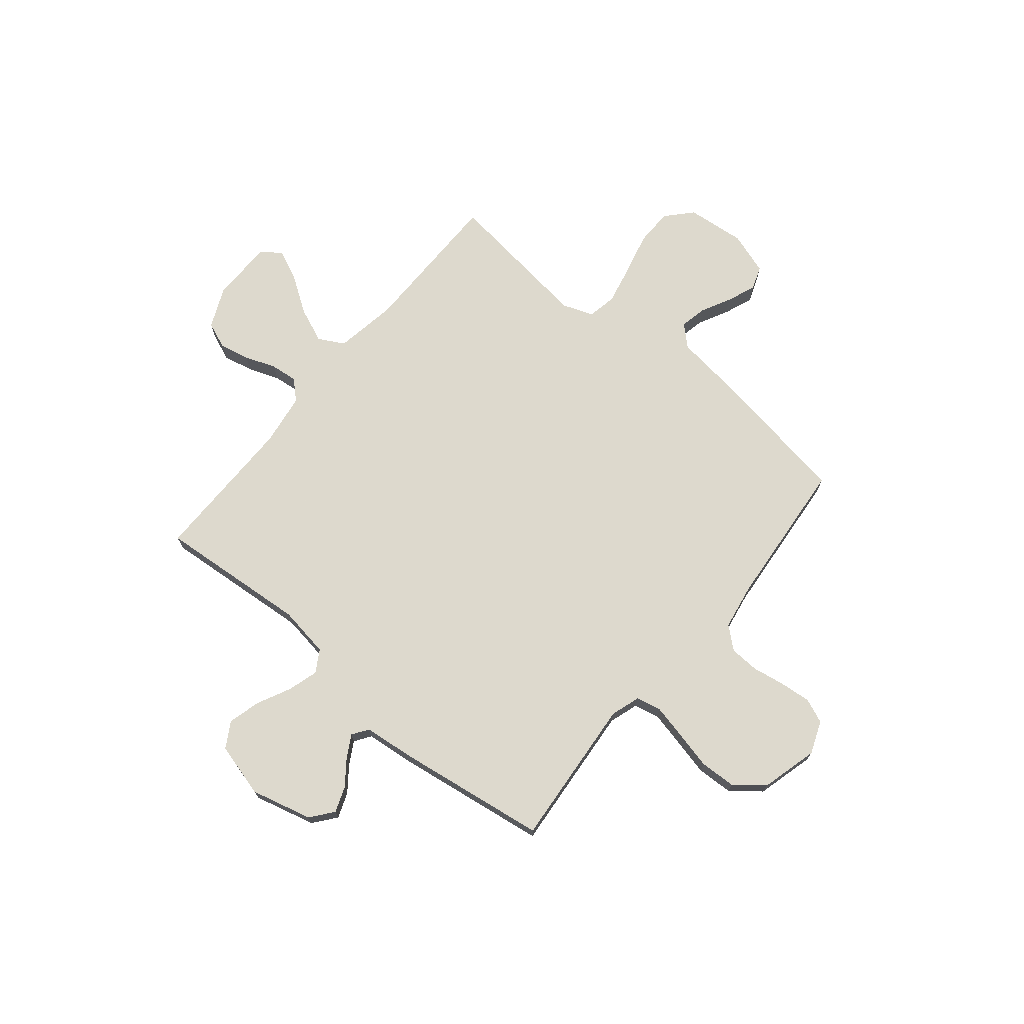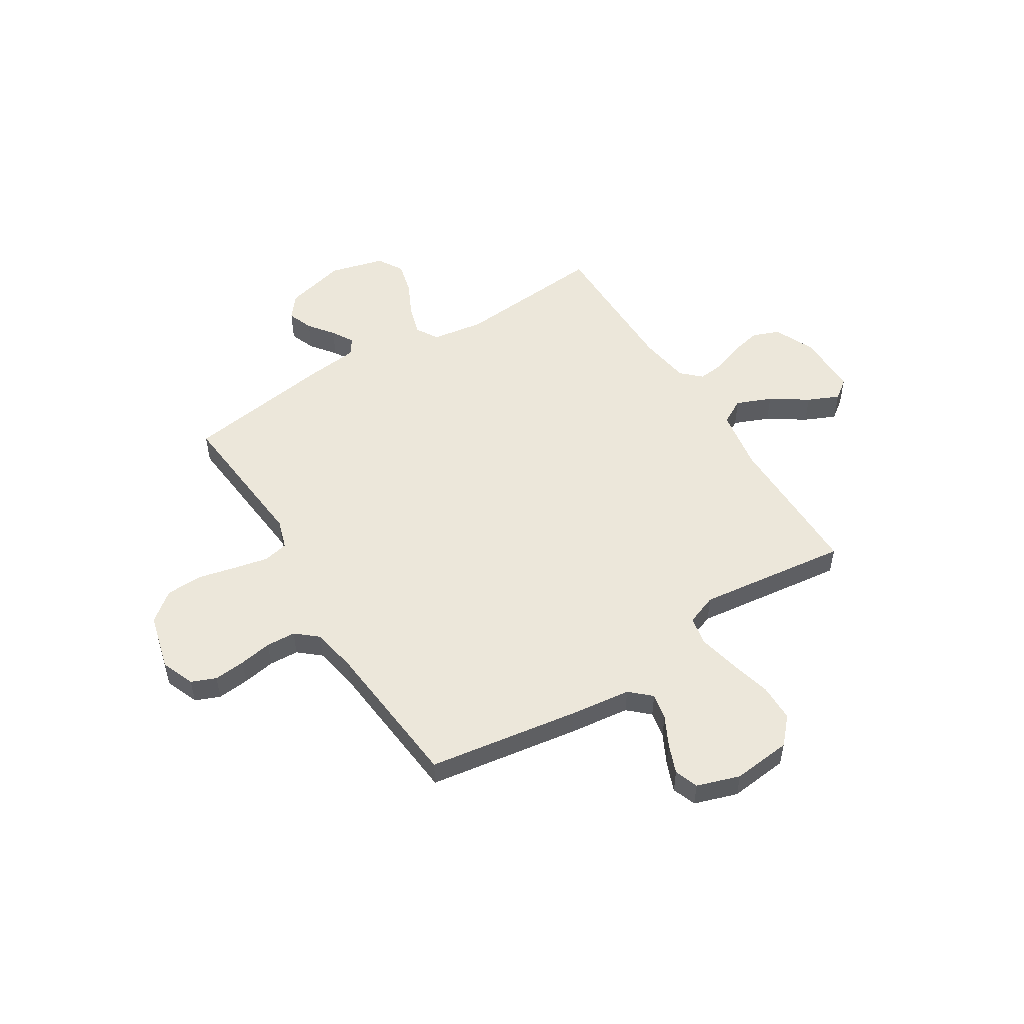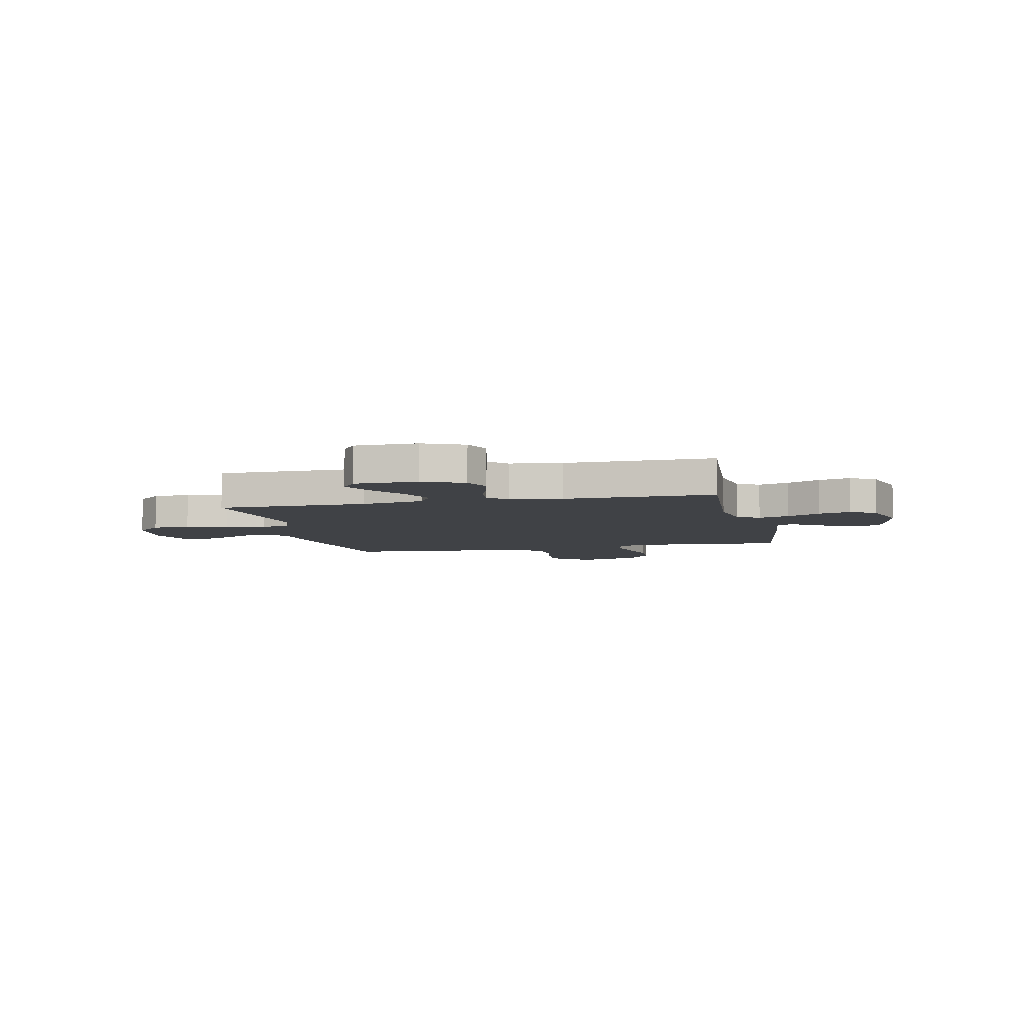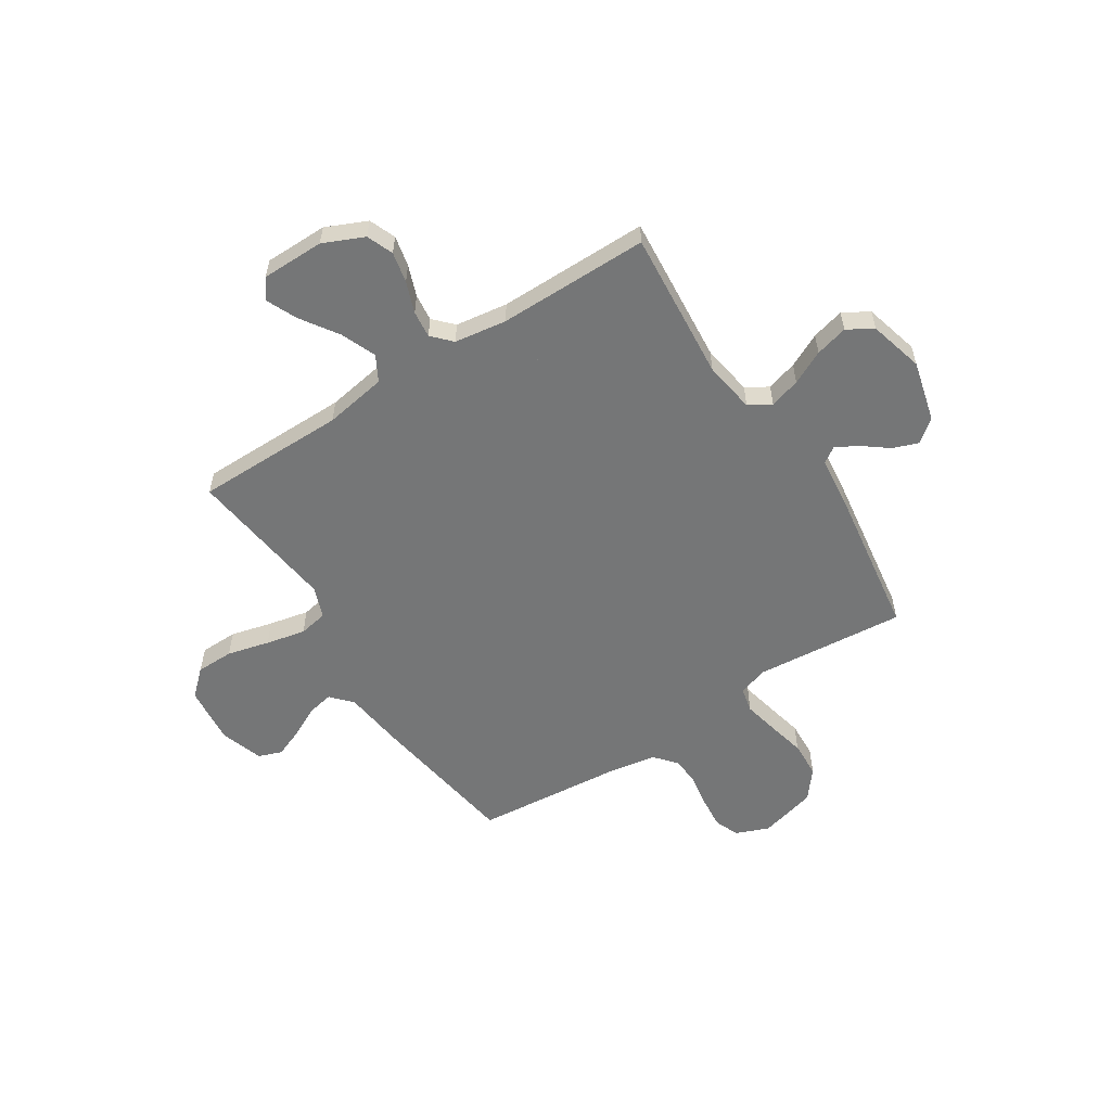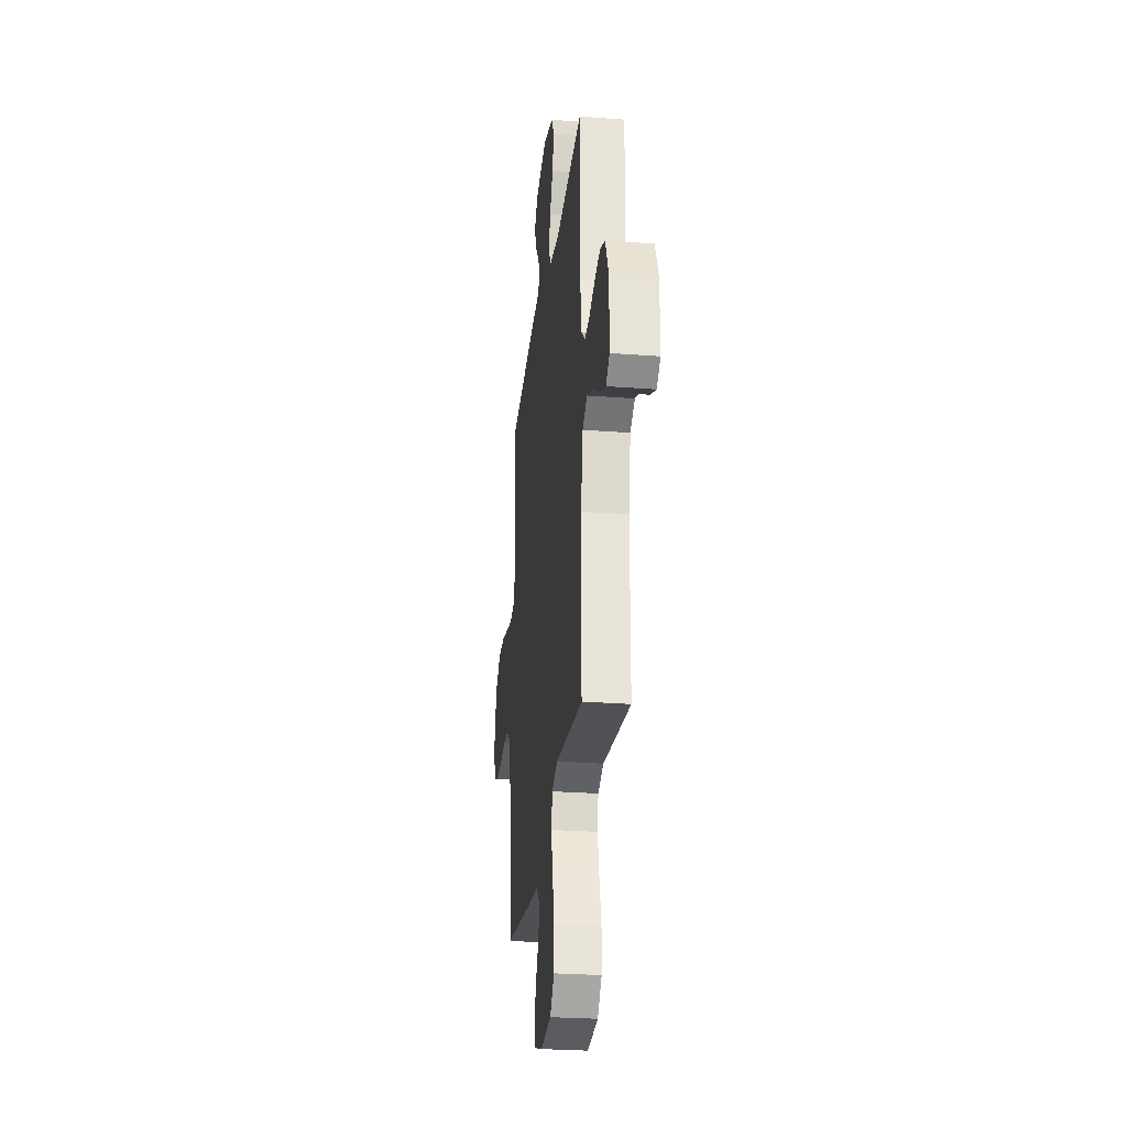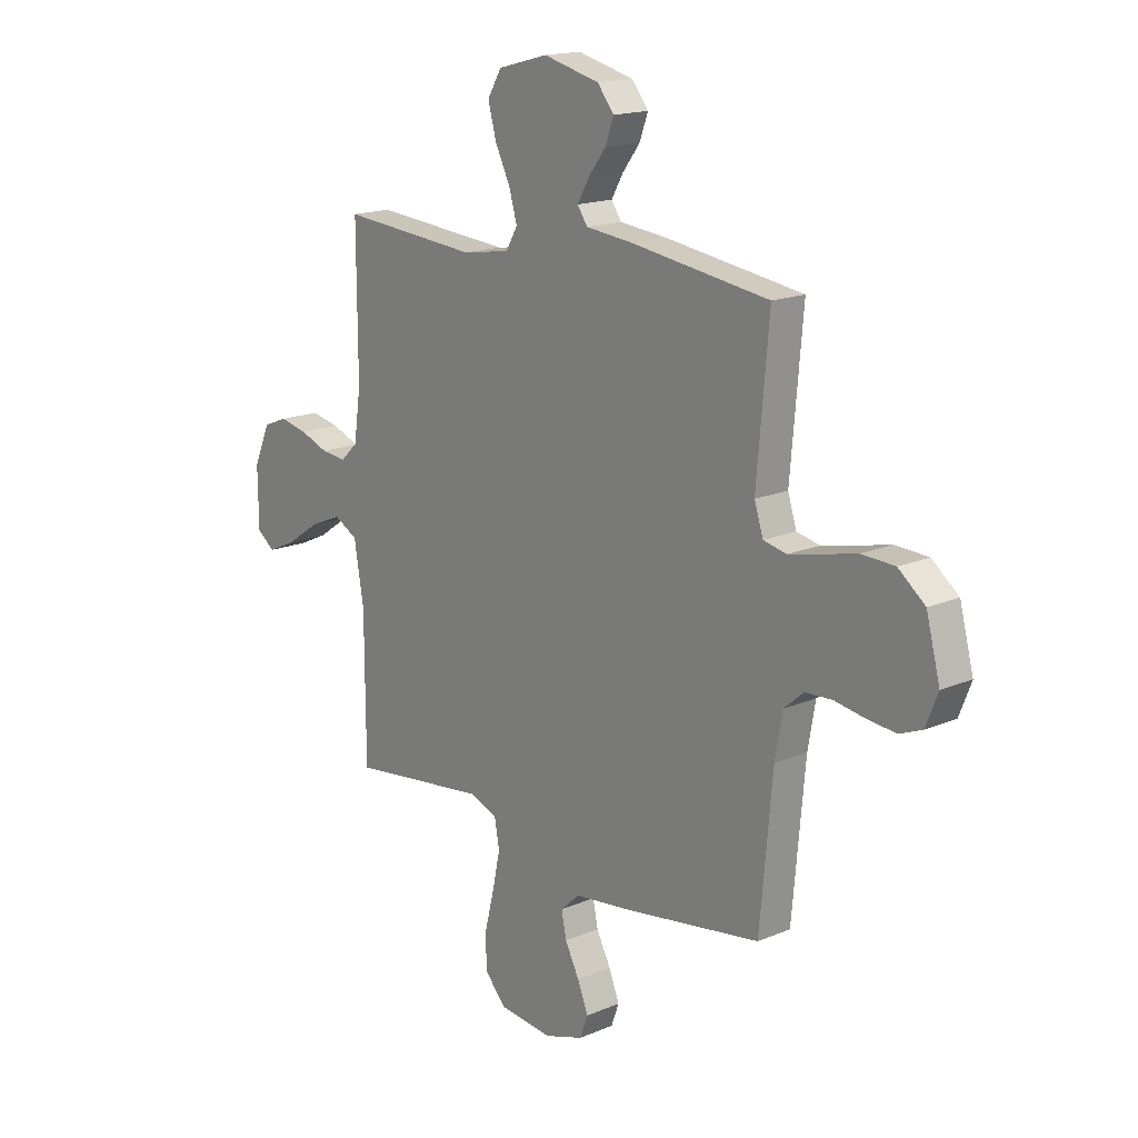
<metadata>
{"format":"obj","ext":"obj","renderer":"f3d","projection":"perspective","resolution":1024,"background":"white","views":[{"elev":71.9,"azim":39.6,"up":"+Y"},{"elev":52.0,"azim":147.9,"up":"+Y"},{"elev":-6.3,"azim":-77.1,"up":"+Y"},{"elev":-56.7,"azim":-57.3,"up":"+Y"},{"elev":-27.2,"azim":-96.7,"up":"+Z"},{"elev":16.6,"azim":49.2,"up":"+Z"}]}
</metadata>
<code>
v -0.5 0.07 -0.5
v -0.501 0.07 -0.2
v -0.522 0.07 -0.076
v -0.573 0.07 -0.048
v -0.643 0.07 -0.077
v -0.716 0.07 -0.126
v -0.778 0.07 -0.154
v -0.817 0.07 -0.125
v -0.818 0.07 0
v -0.782 0.07 0.081
v -0.729 0.07 0.102
v -0.668 0.07 0.089
v -0.606 0.07 0.066
v -0.552 0.07 0.06
v -0.514 0.07 0.096
v -0.499 0.07 0.2
v -0.5 0.07 0.5
v -0.2 0.07 0.475
v -0.097 0.07 0.491
v -0.071 0.07 0.535
v -0.089 0.07 0.596
v -0.122 0.07 0.663
v -0.139 0.07 0.728
v -0.109 0.07 0.779
v 0 0.07 0.808
v 0.122 0.07 0.777
v 0.158 0.07 0.732
v 0.139 0.07 0.681
v 0.101 0.07 0.631
v 0.076 0.07 0.587
v 0.098 0.07 0.555
v 0.2 0.07 0.544
v 0.5 0.07 0.5
v 0.474 0.07 0.2
v 0.493 0.07 0.141
v 0.543 0.07 0.13
v 0.611 0.07 0.145
v 0.688 0.07 0.163
v 0.76 0.07 0.16
v 0.818 0.07 0.114
v 0.848 0.07 0
v 0.822 0.07 -0.066
v 0.773 0.07 -0.086
v 0.71 0.07 -0.08
v 0.645 0.07 -0.069
v 0.586 0.07 -0.072
v 0.543 0.07 -0.109
v 0.527 0.07 -0.2
v 0.5 0.07 -0.5
v 0.2 0.07 -0.546
v 0.078 0.07 -0.561
v 0.037 0.07 -0.599
v 0.048 0.07 -0.652
v 0.079 0.07 -0.712
v 0.102 0.07 -0.77
v 0.085 0.07 -0.817
v 0 0.07 -0.845
v -0.117 0.07 -0.833
v -0.164 0.07 -0.782
v -0.165 0.07 -0.707
v -0.144 0.07 -0.623
v -0.127 0.07 -0.544
v -0.138 0.07 -0.486
v -0.2 0.07 -0.463
v -0.5 0 -0.5
v -0.501 0 -0.2
v -0.522 0 -0.076
v -0.573 0 -0.048
v -0.643 0 -0.077
v -0.716 0 -0.126
v -0.778 0 -0.154
v -0.817 0 -0.125
v -0.818 0 0
v -0.782 0 0.081
v -0.729 0 0.102
v -0.668 0 0.089
v -0.606 0 0.066
v -0.552 0 0.06
v -0.514 0 0.096
v -0.499 0 0.2
v -0.5 0 0.5
v -0.2 0 0.475
v -0.097 0 0.491
v -0.071 0 0.535
v -0.089 0 0.596
v -0.122 0 0.663
v -0.139 0 0.728
v -0.109 0 0.779
v 0 0 0.808
v 0.122 0 0.777
v 0.158 0 0.732
v 0.139 0 0.681
v 0.101 0 0.631
v 0.076 0 0.587
v 0.098 0 0.555
v 0.2 0 0.544
v 0.5 0 0.5
v 0.474 0 0.2
v 0.493 0 0.141
v 0.543 0 0.13
v 0.611 0 0.145
v 0.688 0 0.163
v 0.76 0 0.16
v 0.818 0 0.114
v 0.848 0 0
v 0.822 0 -0.066
v 0.773 0 -0.086
v 0.71 0 -0.08
v 0.645 0 -0.069
v 0.586 0 -0.072
v 0.543 0 -0.109
v 0.527 0 -0.2
v 0.5 0 -0.5
v 0.2 0 -0.546
v 0.078 0 -0.561
v 0.037 0 -0.599
v 0.048 0 -0.652
v 0.079 0 -0.712
v 0.102 0 -0.77
v 0.085 0 -0.817
v 0 0 -0.845
v -0.117 0 -0.833
v -0.164 0 -0.782
v -0.165 0 -0.707
v -0.144 0 -0.623
v -0.127 0 -0.544
v -0.138 0 -0.486
v -0.2 0 -0.463
f 59 60 61
f 58 59 61
f 57 58 61
f 56 57 61
f 55 56 61
f 54 55 61
f 53 54 61
f 52 53 61 62
f 51 52 62 63
f 51 63 64
f 50 51 64
f 49 50 64
f 48 49 64
f 43 44 45
f 42 43 45
f 41 42 45
f 40 41 45
f 39 40 45
f 38 39 45
f 37 38 45
f 36 37 45 46
f 35 36 46 47
f 31 32 33 34
f 64 1 2
f 48 64 2
f 47 48 2
f 35 47 2
f 34 35 2
f 31 34 2
f 27 28 29
f 26 27 29
f 25 26 29
f 24 25 29
f 23 24 29
f 22 23 29
f 21 22 29
f 16 17 18
f 15 16 18 19
f 14 15 19
f 11 12 13
f 10 11 13
f 9 10 13
f 8 9 13
f 7 8 13
f 6 7 13
f 5 6 13
f 4 5 13 14
f 3 4 14 19
f 2 3 19
f 31 2 19
f 30 31 19
f 20 21 29 30
f 19 20 30
f 125 124 123
f 125 123 122
f 125 122 121
f 125 121 120
f 125 120 119
f 125 119 118
f 125 118 117
f 126 125 117 116
f 127 126 116 115
f 128 127 115
f 128 115 114
f 128 114 113
f 128 113 112
f 109 108 107
f 109 107 106
f 109 106 105
f 109 105 104
f 109 104 103
f 109 103 102
f 109 102 101
f 110 109 101 100
f 111 110 100 99
f 98 97 96 95
f 66 65 128
f 66 128 112
f 66 112 111
f 66 111 99
f 66 99 98
f 66 98 95
f 93 92 91
f 93 91 90
f 93 90 89
f 93 89 88
f 93 88 87
f 93 87 86
f 93 86 85
f 82 81 80
f 83 82 80 79
f 83 79 78
f 77 76 75
f 77 75 74
f 77 74 73
f 77 73 72
f 77 72 71
f 77 71 70
f 77 70 69
f 78 77 69 68
f 83 78 68 67
f 83 67 66
f 83 66 95
f 83 95 94
f 94 93 85 84
f 94 84 83
f 1 65 66 2
f 2 66 67 3
f 3 67 68 4
f 4 68 69 5
f 5 69 70 6
f 6 70 71 7
f 7 71 72 8
f 8 72 73 9
f 9 73 74 10
f 10 74 75 11
f 11 75 76 12
f 12 76 77 13
f 13 77 78 14
f 14 78 79 15
f 15 79 80 16
f 16 80 81 17
f 17 81 82 18
f 18 82 83 19
f 19 83 84 20
f 20 84 85 21
f 21 85 86 22
f 22 86 87 23
f 23 87 88 24
f 24 88 89 25
f 25 89 90 26
f 26 90 91 27
f 27 91 92 28
f 28 92 93 29
f 29 93 94 30
f 30 94 95 31
f 31 95 96 32
f 32 96 97 33
f 33 97 98 34
f 34 98 99 35
f 35 99 100 36
f 36 100 101 37
f 37 101 102 38
f 38 102 103 39
f 39 103 104 40
f 40 104 105 41
f 41 105 106 42
f 42 106 107 43
f 43 107 108 44
f 44 108 109 45
f 45 109 110 46
f 46 110 111 47
f 47 111 112 48
f 48 112 113 49
f 49 113 114 50
f 50 114 115 51
f 51 115 116 52
f 52 116 117 53
f 53 117 118 54
f 54 118 119 55
f 55 119 120 56
f 56 120 121 57
f 57 121 122 58
f 58 122 123 59
f 59 123 124 60
f 60 124 125 61
f 61 125 126 62
f 62 126 127 63
f 63 127 128 64
f 64 128 65 1

</code>
